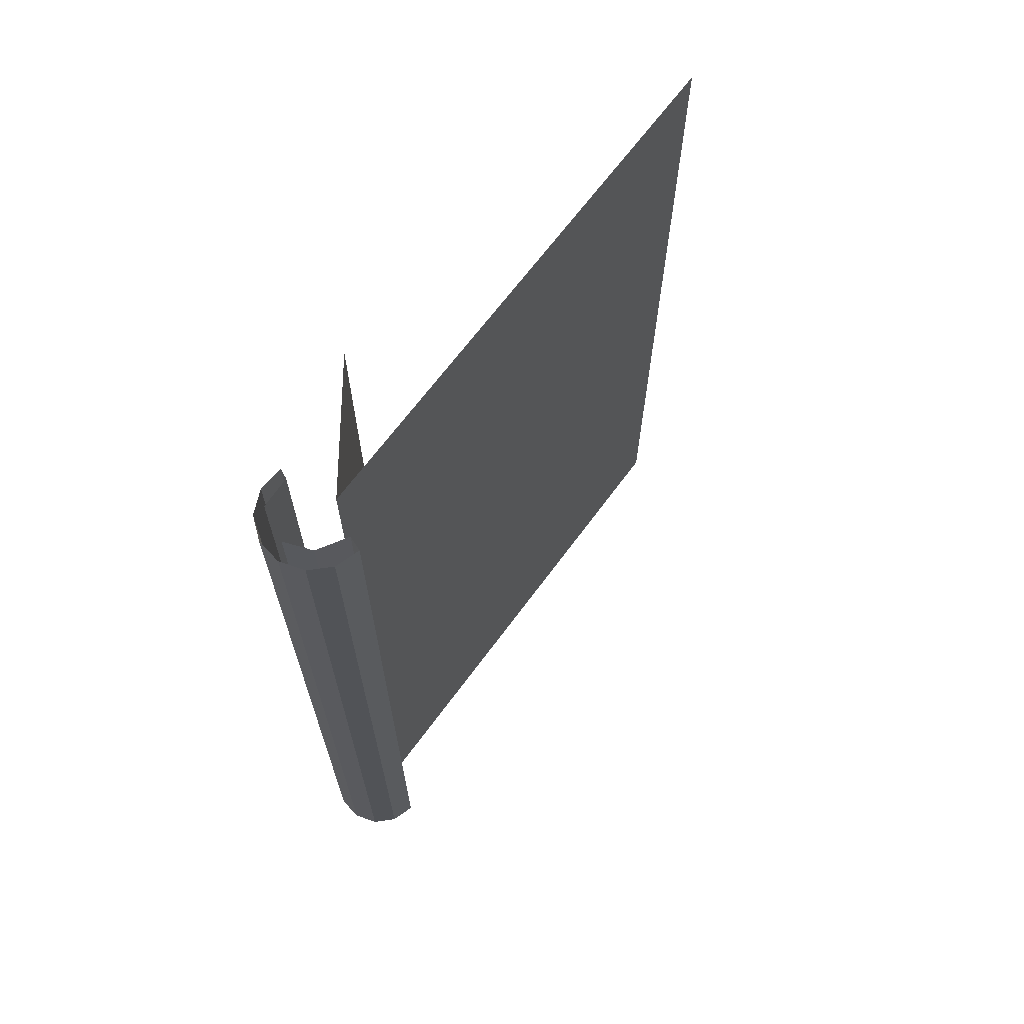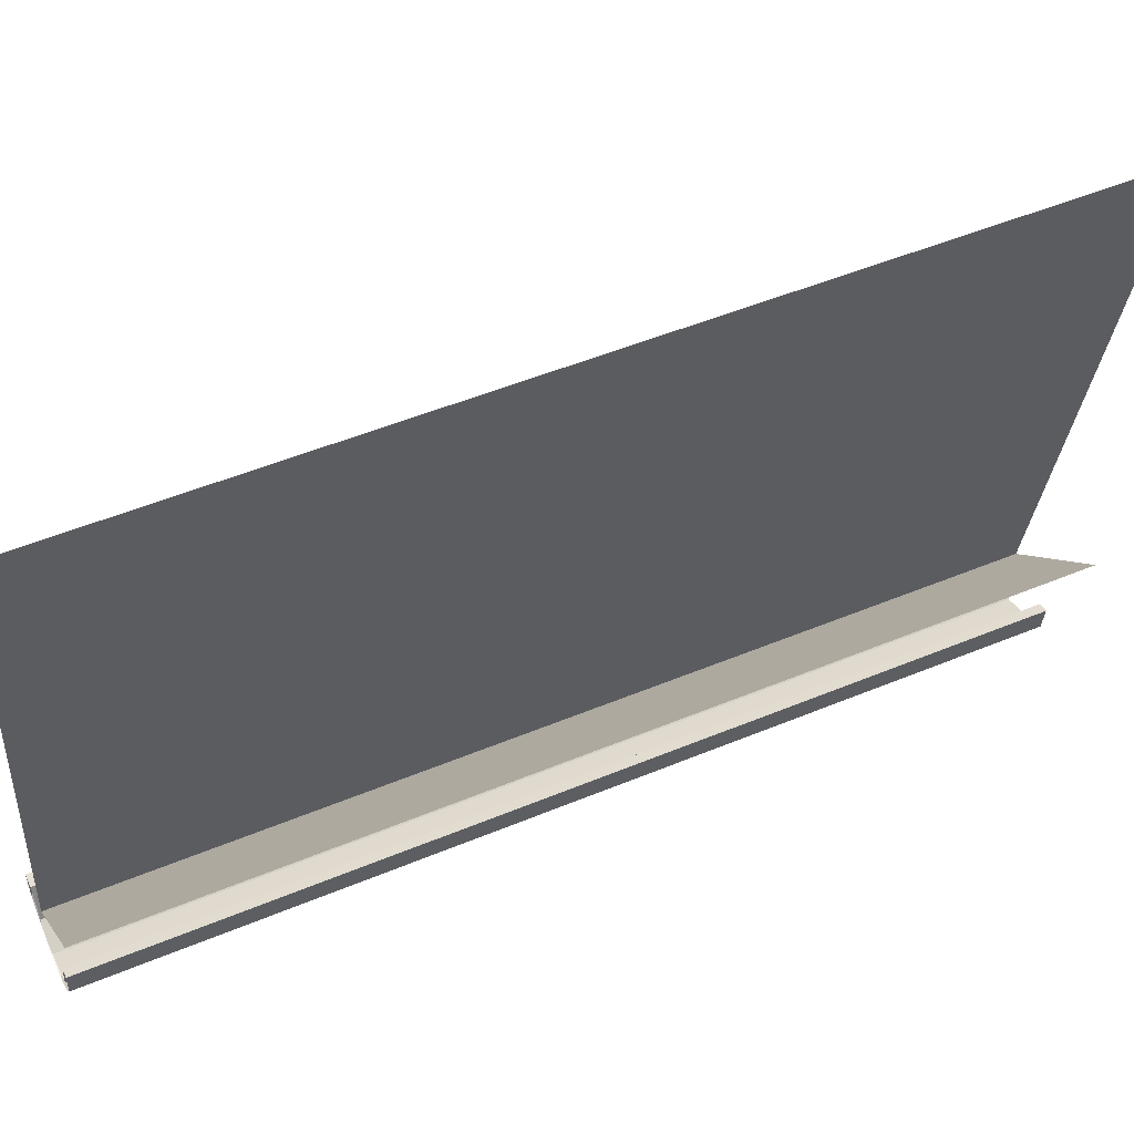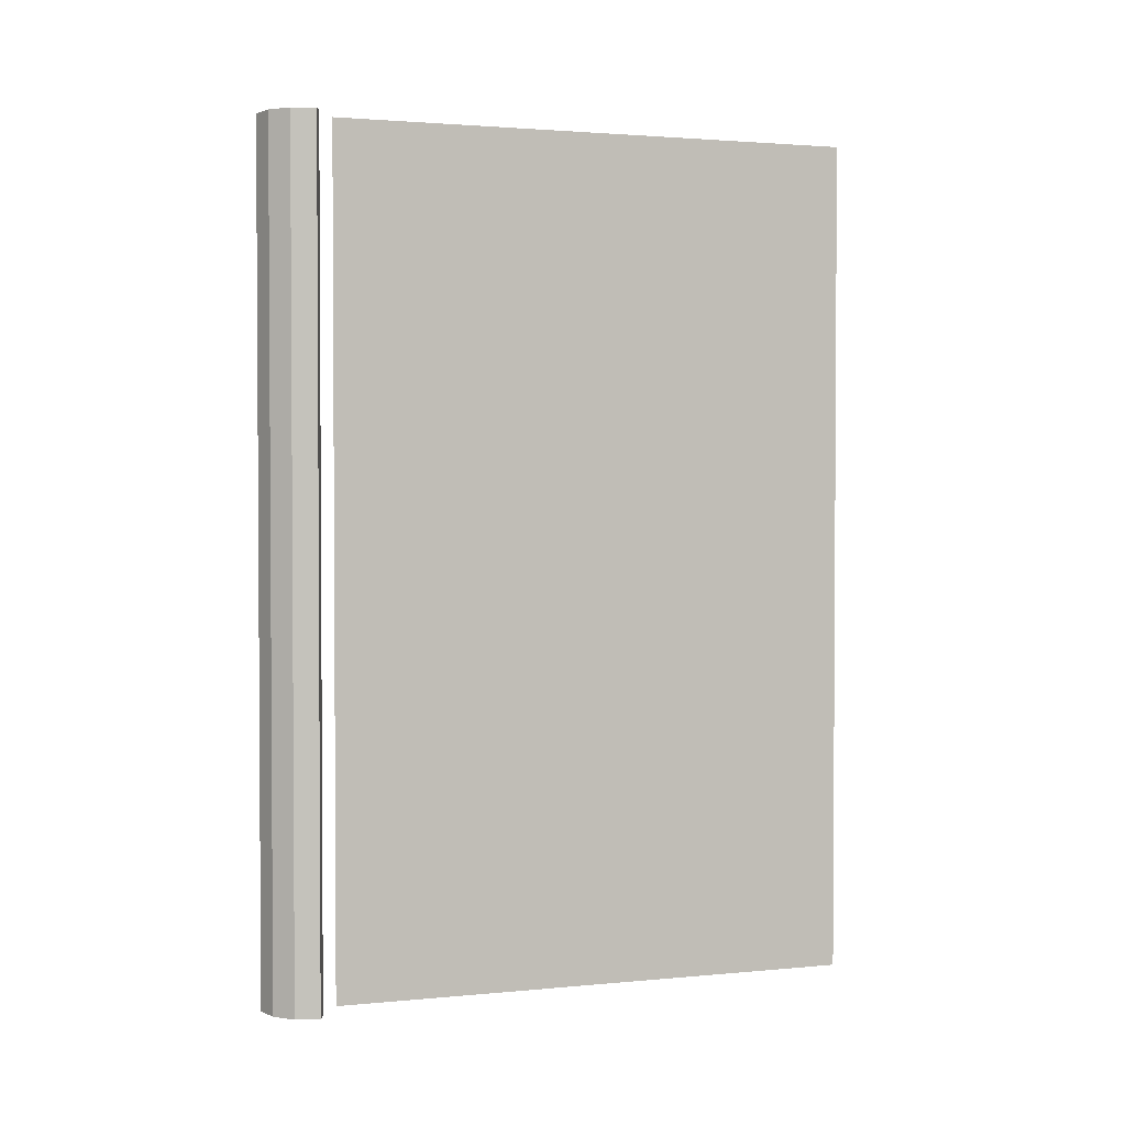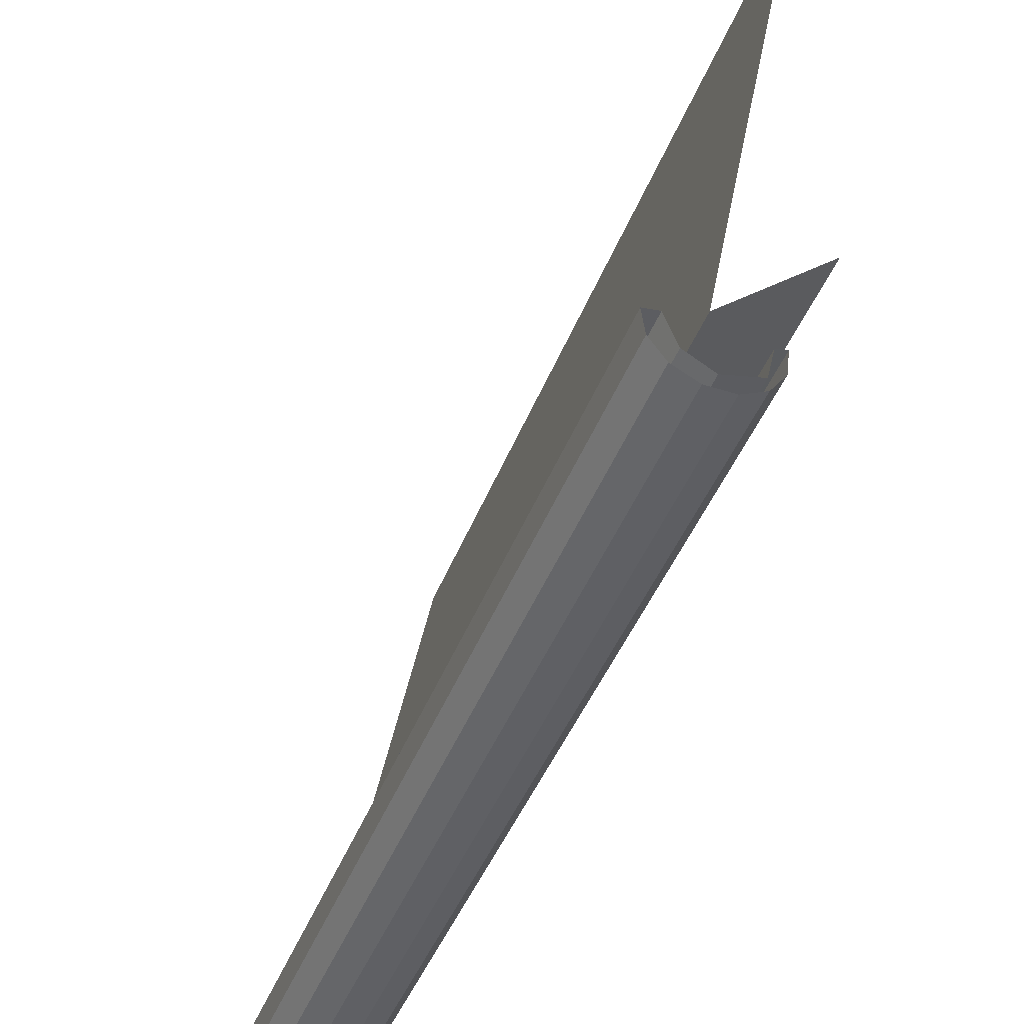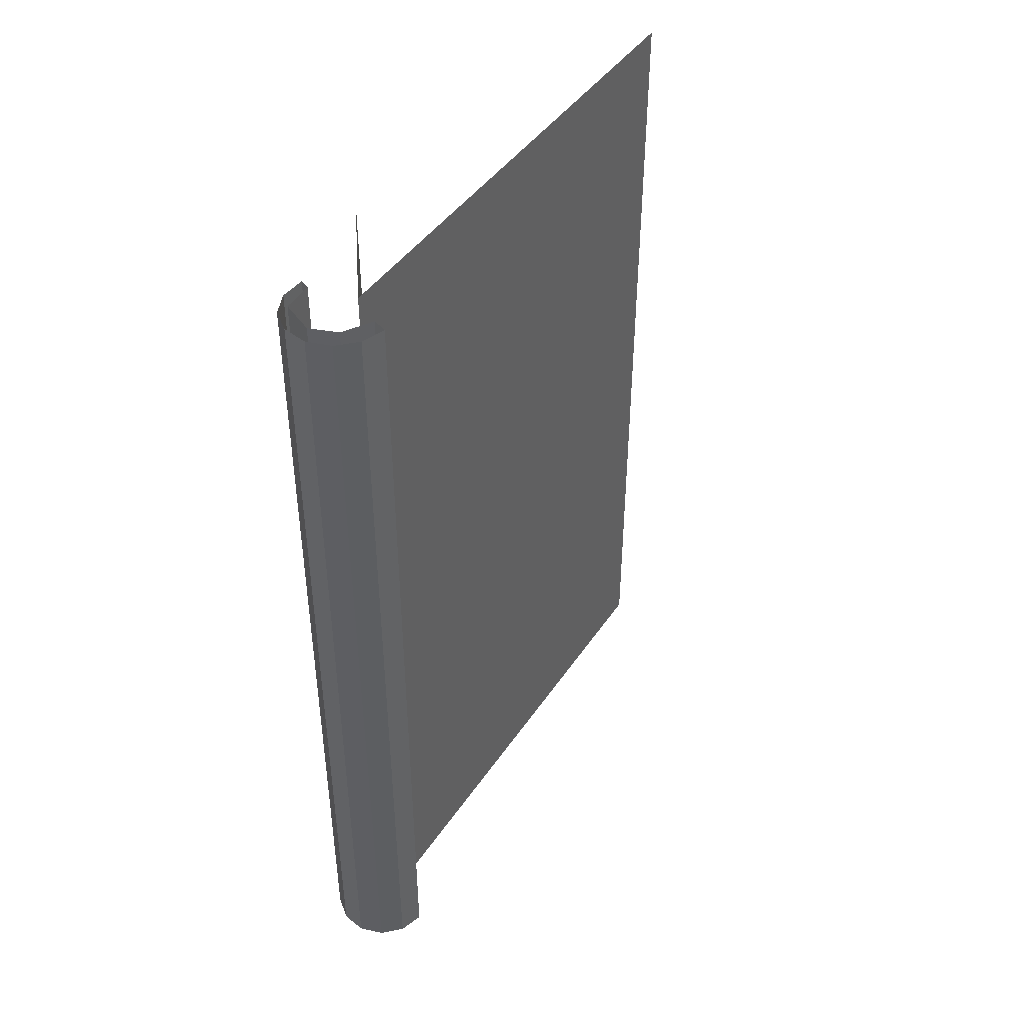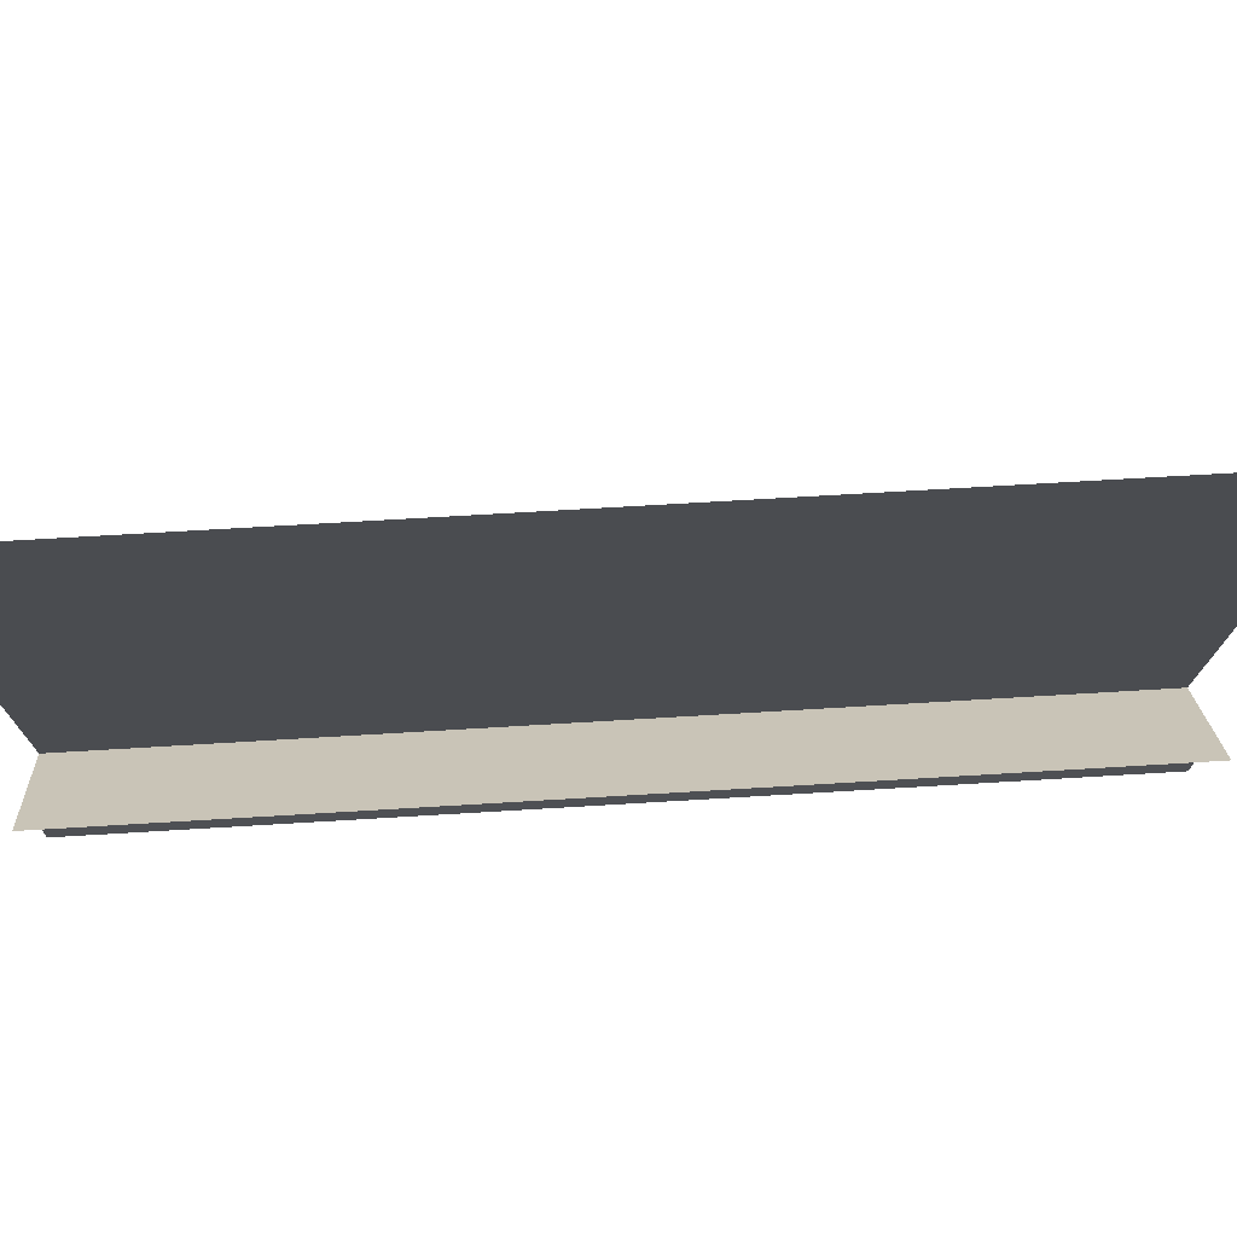
<metadata>
{"format":"obj","ext":"obj","renderer":"f3d","projection":"perspective","resolution":1024,"background":"white","views":[{"elev":66.7,"azim":-132.8,"up":"+Y"},{"elev":50.4,"azim":65.5,"up":"+Z"},{"elev":2.1,"azim":-98.1,"up":"+Y"},{"elev":-44.6,"azim":-20.5,"up":"+Z"},{"elev":43.4,"azim":-137.8,"up":"+Y"},{"elev":63.9,"azim":86.4,"up":"+Z"}]}
</metadata>
<code>
g rail
v -0.2311 1 -0.3608
v -0.2311 -1 -0.3608
v -0.2889 1 -0.3265
v -0.2889 -1 -0.3265
v -0.3148 1 -0.2555
v -0.3148 -1 -0.2555
v -0.3488 1 -0.2615
v -0.3488 -1 -0.2615
v -0.3418 1 -0.3186
v -0.3418 -1 -0.3186
v -0.3092 1 -0.3658
v -0.3092 -1 -0.3658
v -0.2584 1 -0.3925
v -0.2584 -1 -0.3925
v -0.2009 1 -0.3925
v -0.2009 -1 -0.3925
v -0.1501 1 -0.3658
v -0.1501 -1 -0.3658
v -0.1174 1 -0.3186
v -0.1174 -1 -0.3186
v -0.1105 1 -0.2615
v -0.1105 -1 -0.2615
v -0.1345 1 -0.2678
v -0.1345 -1 -0.2678
v -0.1507 1 -0.3378
v -0.1507 -1 -0.3378
f 1 3 4 2
f 3 5 6 4
f 5 7 8 6
f 7 9 10 8
f 9 11 12 10
f 11 13 14 12
f 13 15 16 14
f 15 17 18 16
f 17 19 20 18
f 19 21 22 20
f 21 23 24 22
f 23 25 26 24
f 25 1 2 26
g roof
v 0 1 0
v -0.236 1 -0.2244
v 0 1 1
v 0 -1 0
v -0.236 -1 -0.2244
v 0 -1 1
f 30 31 28 27
f 32 29 28 31

</code>
